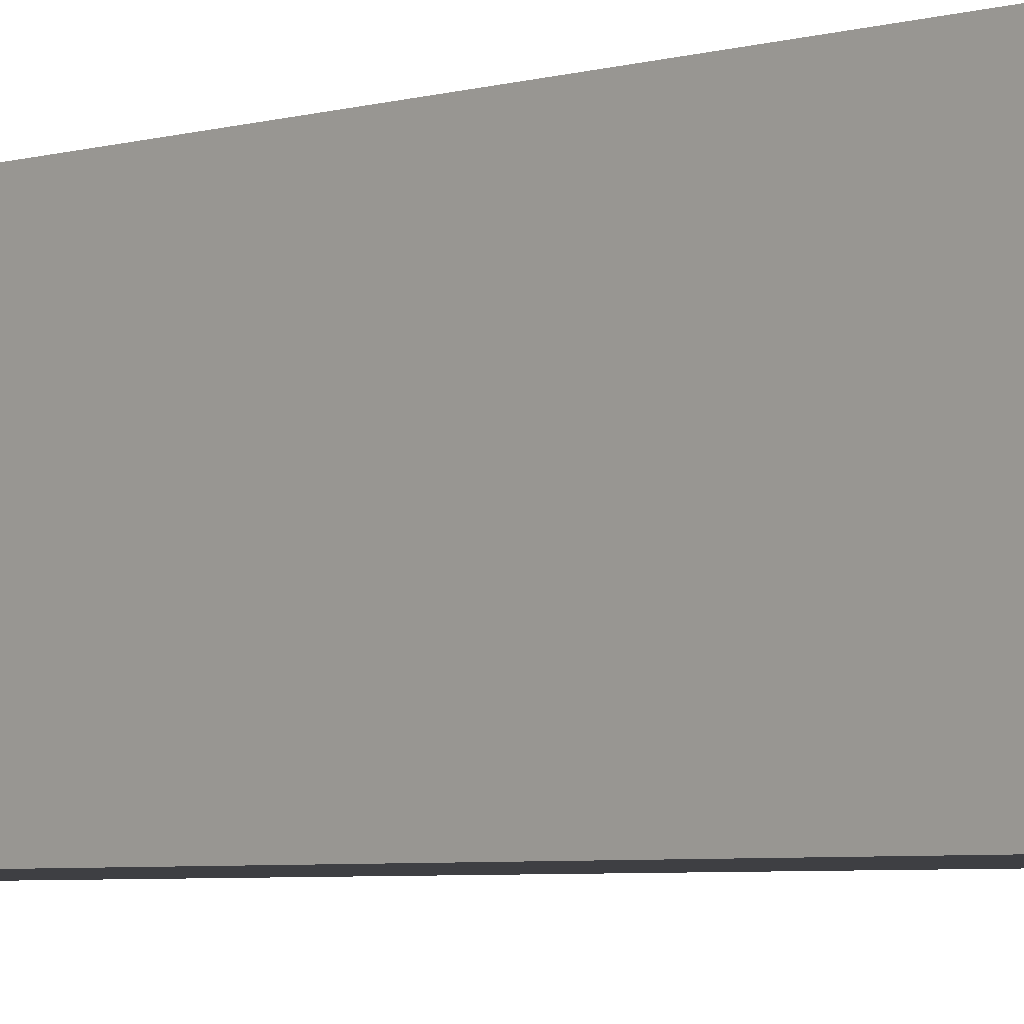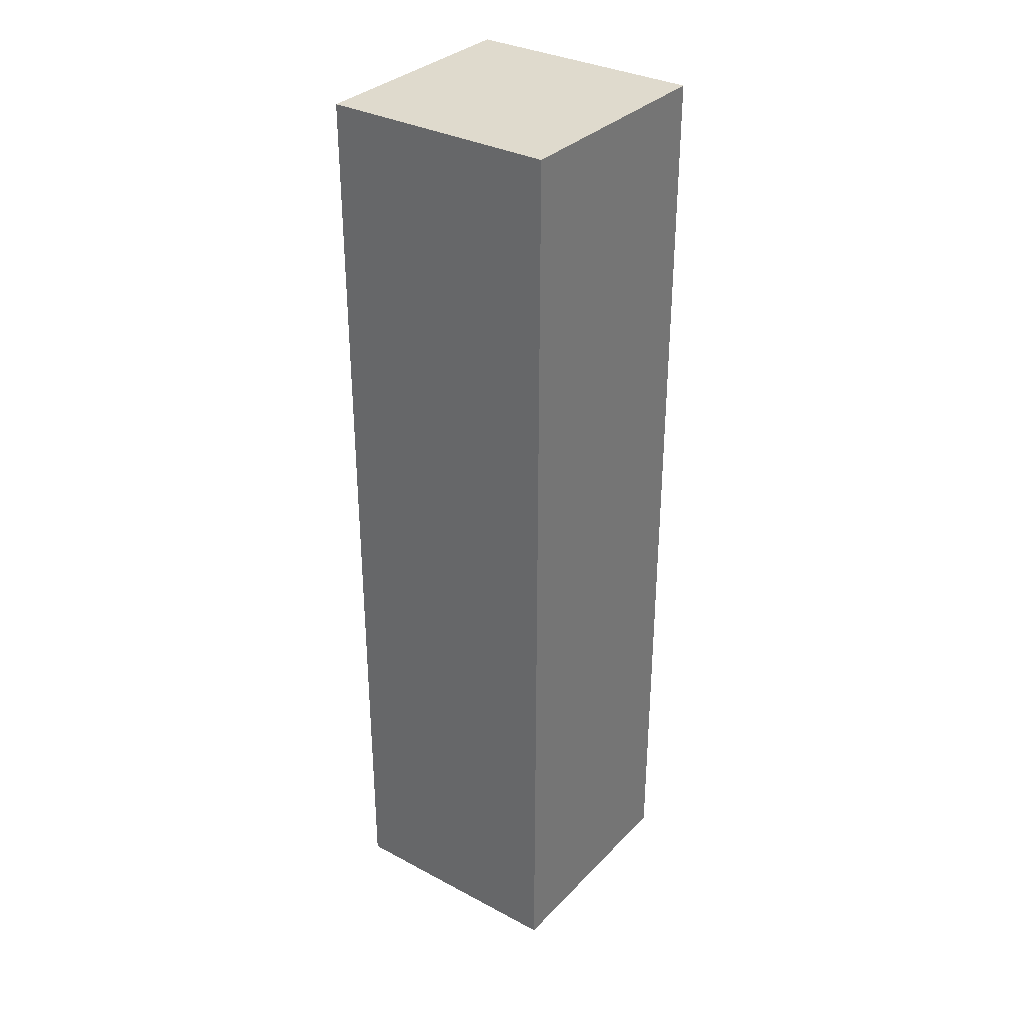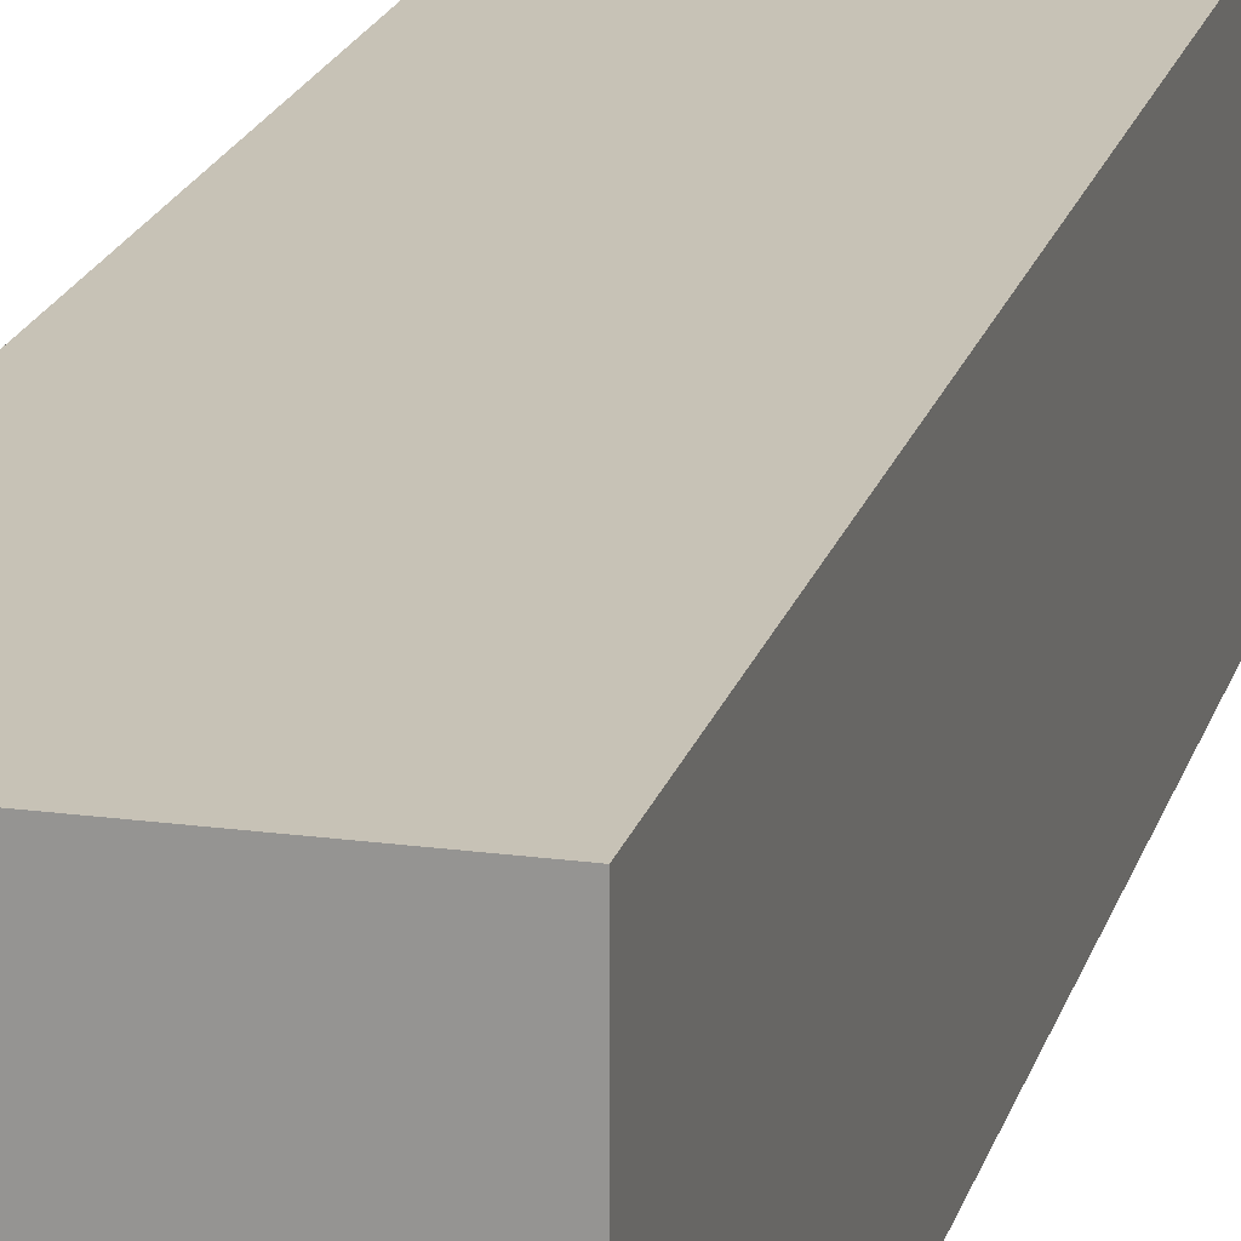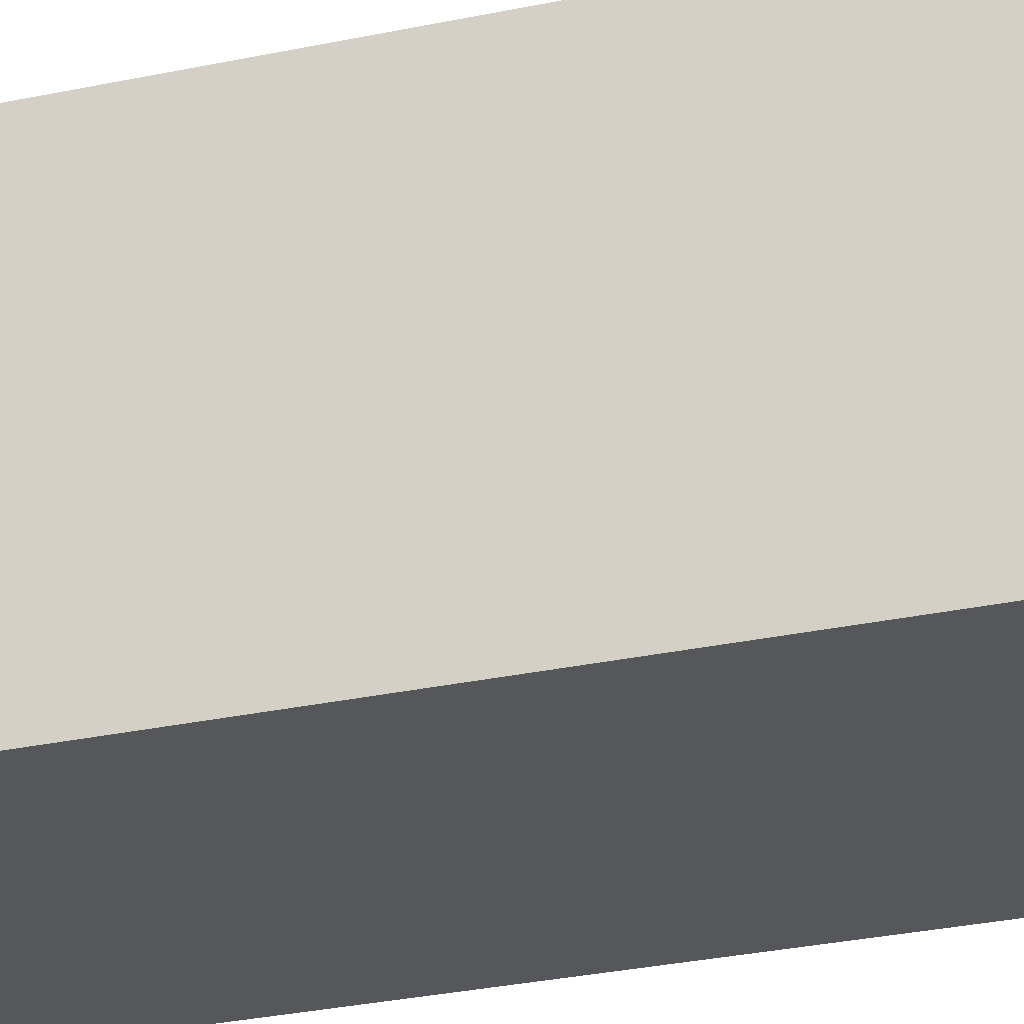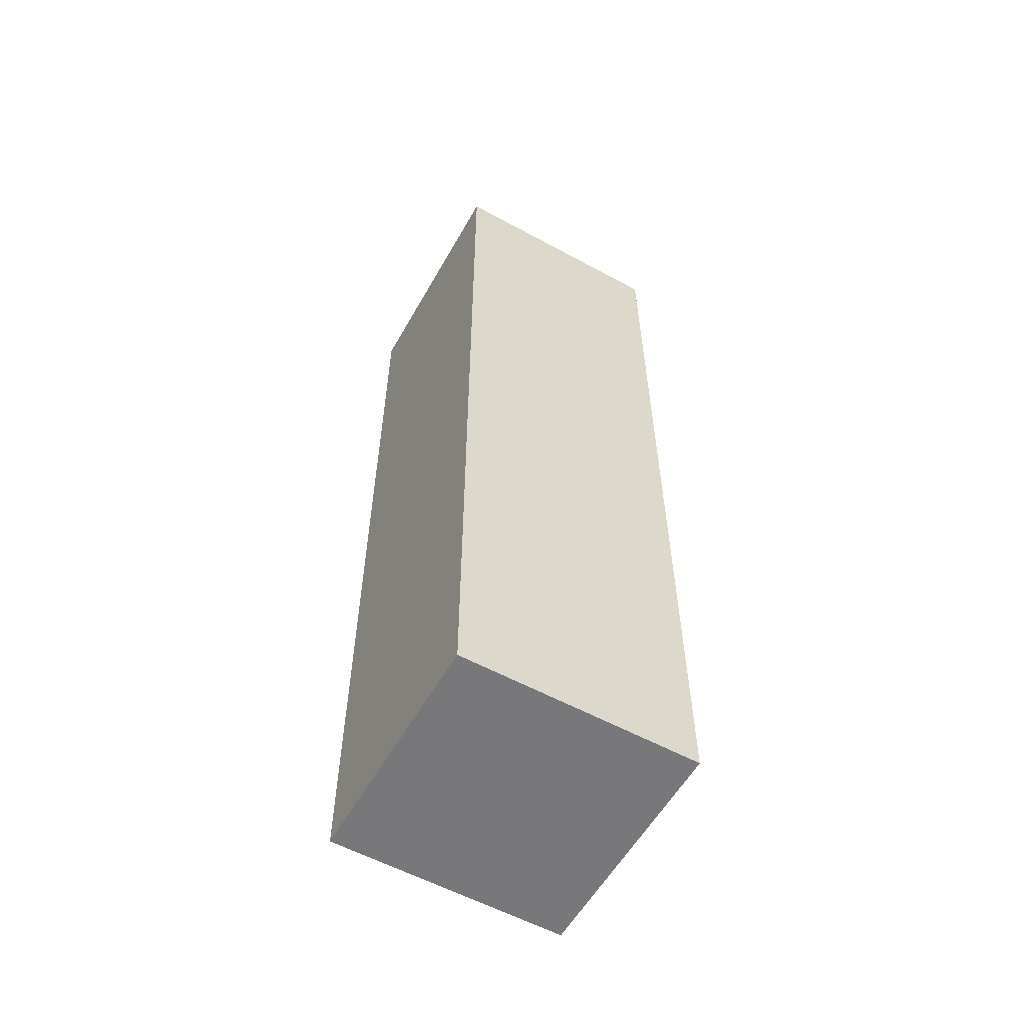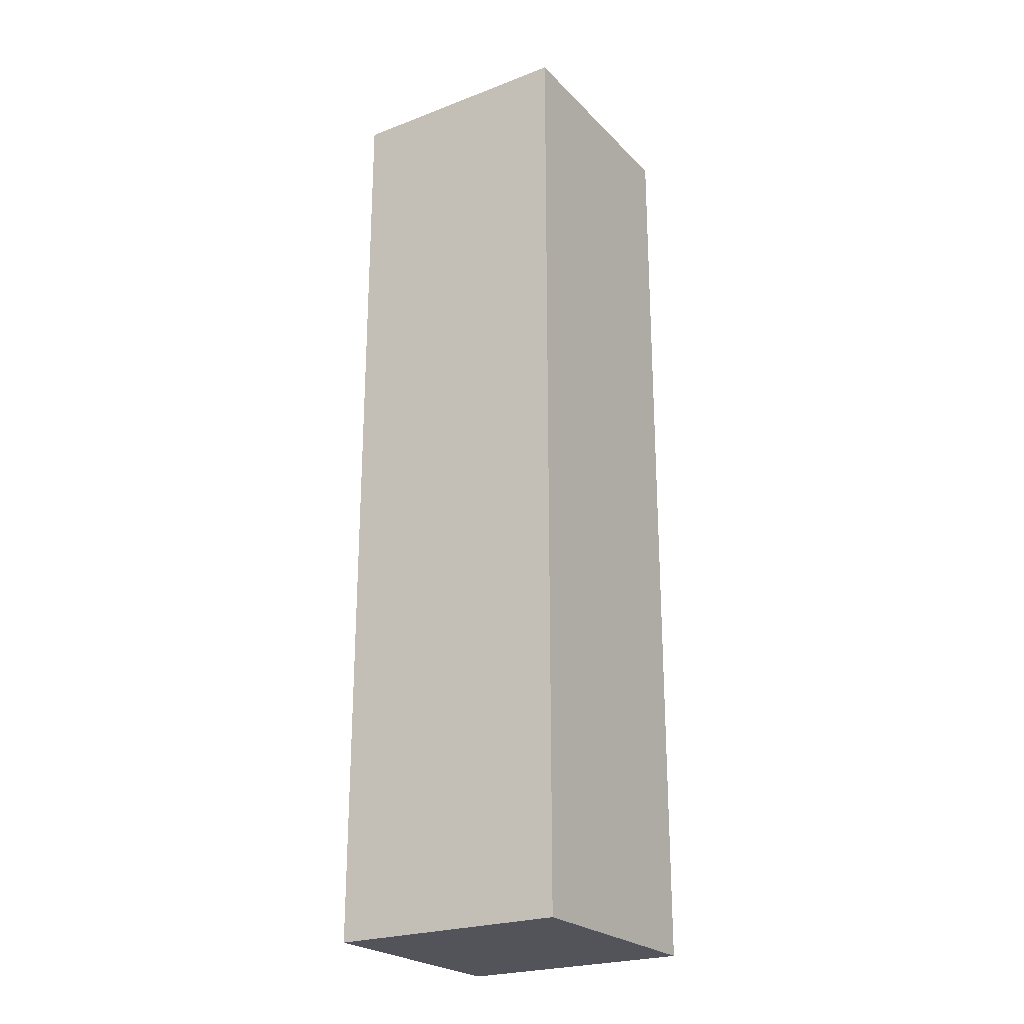
<metadata>
{"format":"obj","ext":"obj","renderer":"f3d","projection":"perspective","resolution":1024,"background":"white","views":[{"elev":-4.2,"azim":136.7,"up":"+Y"},{"elev":32.9,"azim":-143.8,"up":"+Z"},{"elev":19.3,"azim":-165.7,"up":"+Y"},{"elev":-26.6,"azim":109.2,"up":"+Y"},{"elev":-57.6,"azim":-119.4,"up":"+Z"},{"elev":-23.9,"azim":32.3,"up":"+Z"}]}
</metadata>
<code>
o Axis
v 0.125 0.125 0.5
v 0.125 0.125 -0.5
v 0.125 -0.125 0.5
v 0.125 -0.125 -0.5
v -0.125 0.125 -0.5
v -0.125 0.125 0.5
v -0.125 -0.125 -0.5
v -0.125 -0.125 0.5
f 7 5 2
f 4 7 2
f 4 2 1
f 3 4 1
f 3 1 6
f 8 3 6
f 8 6 5
f 7 8 5
f 1 2 5
f 6 1 5
f 4 3 8
f 7 4 8

</code>
